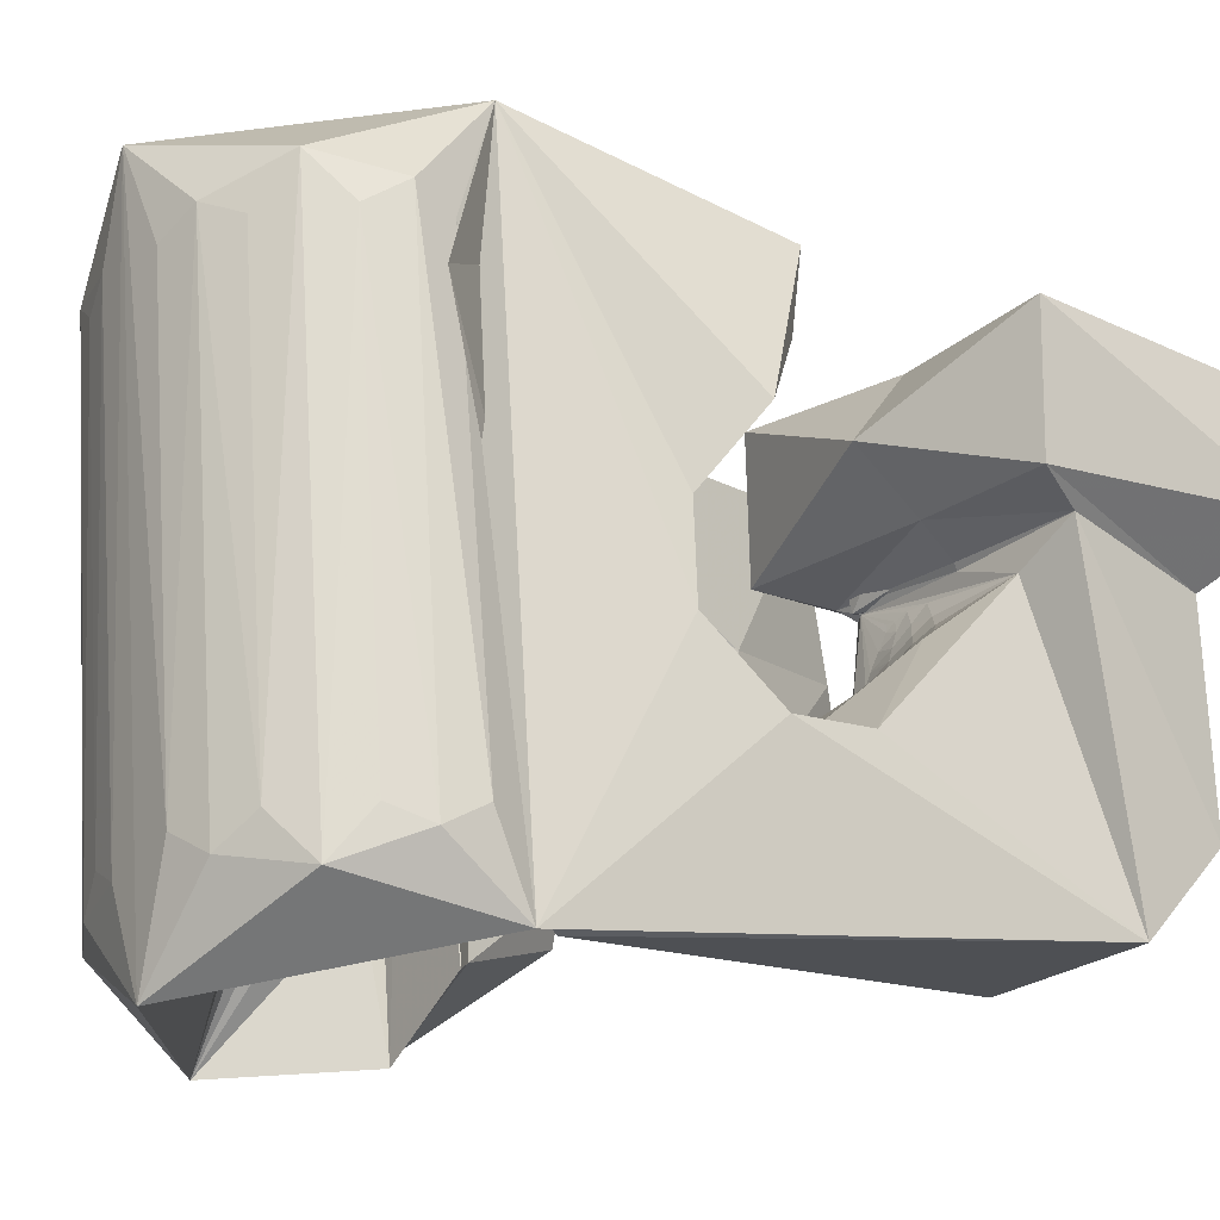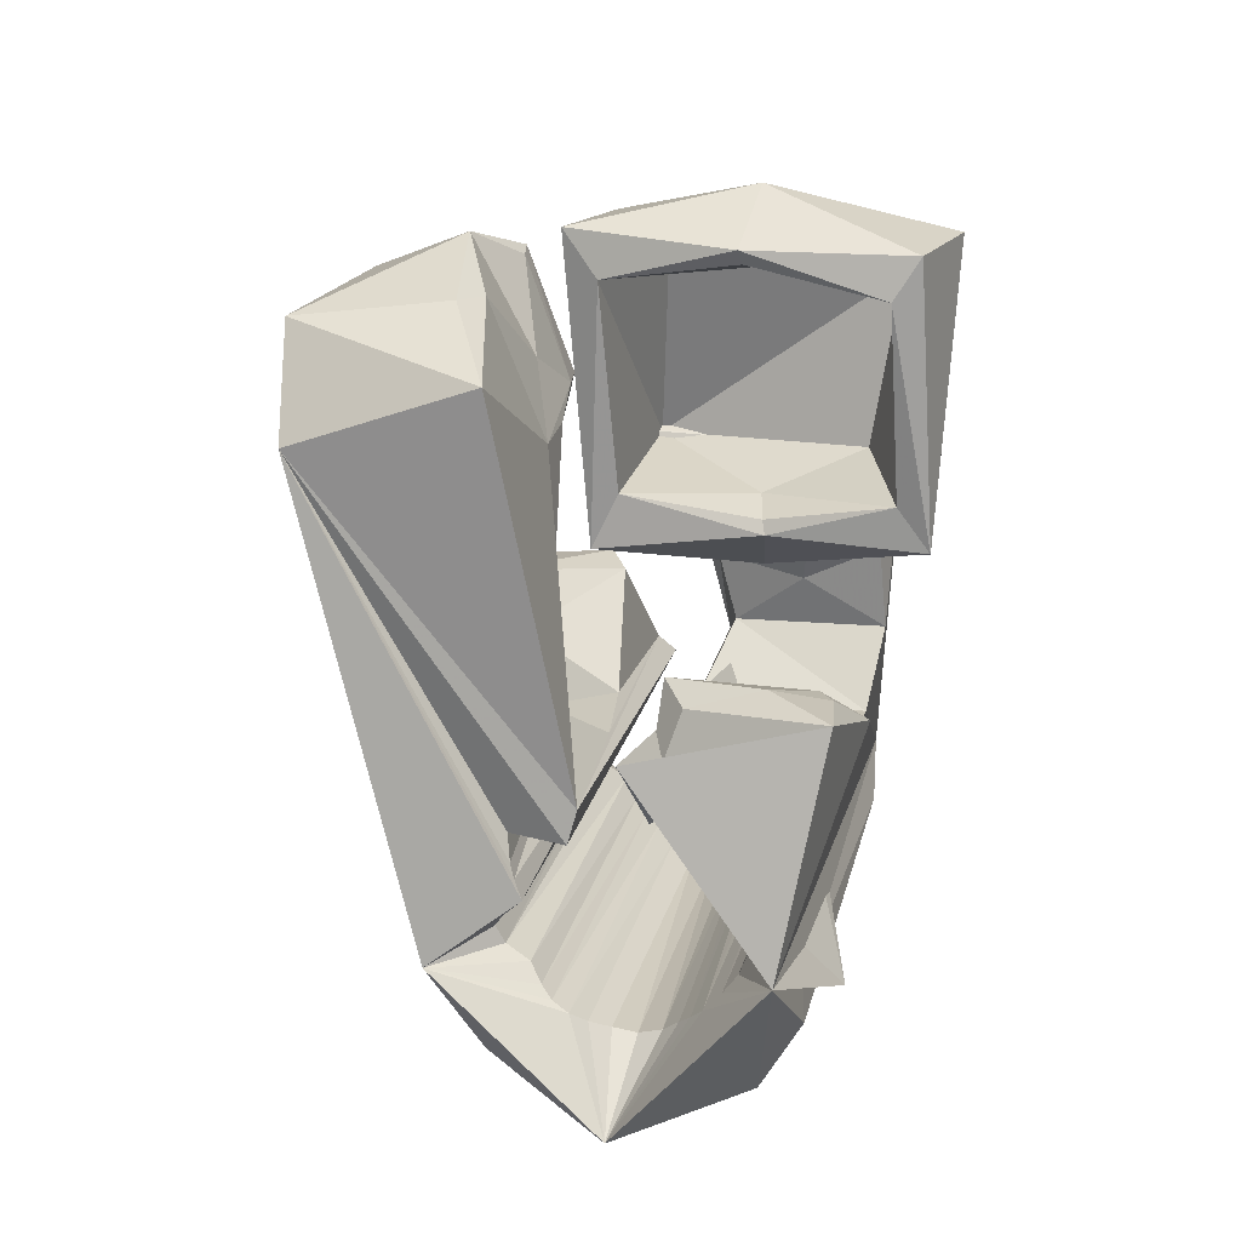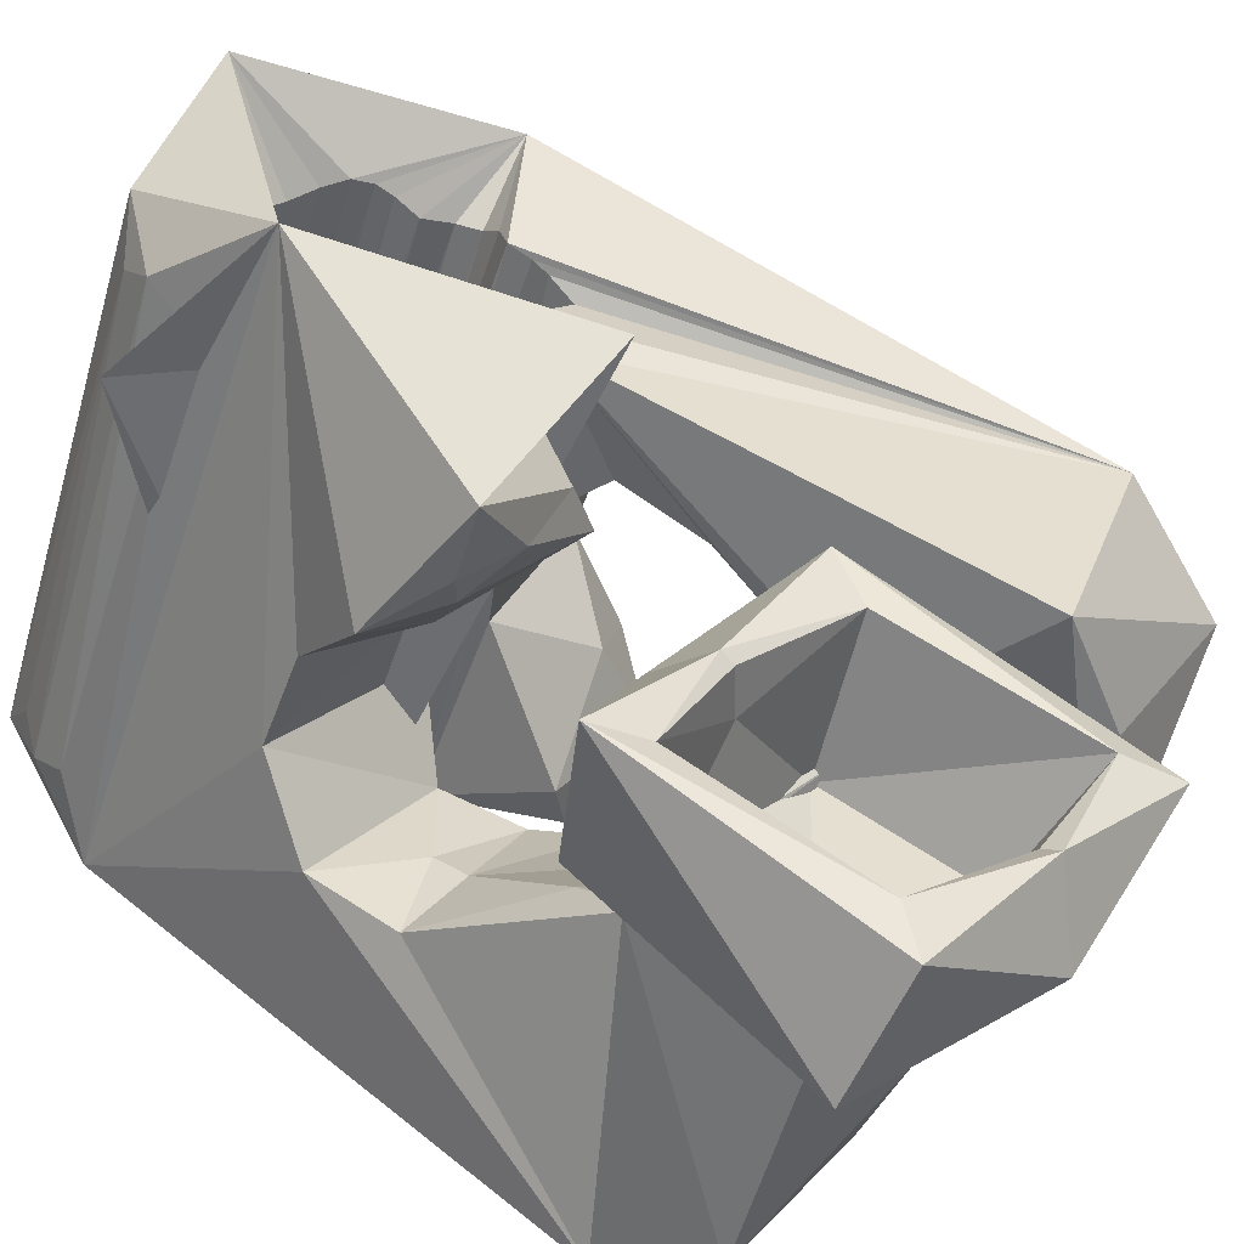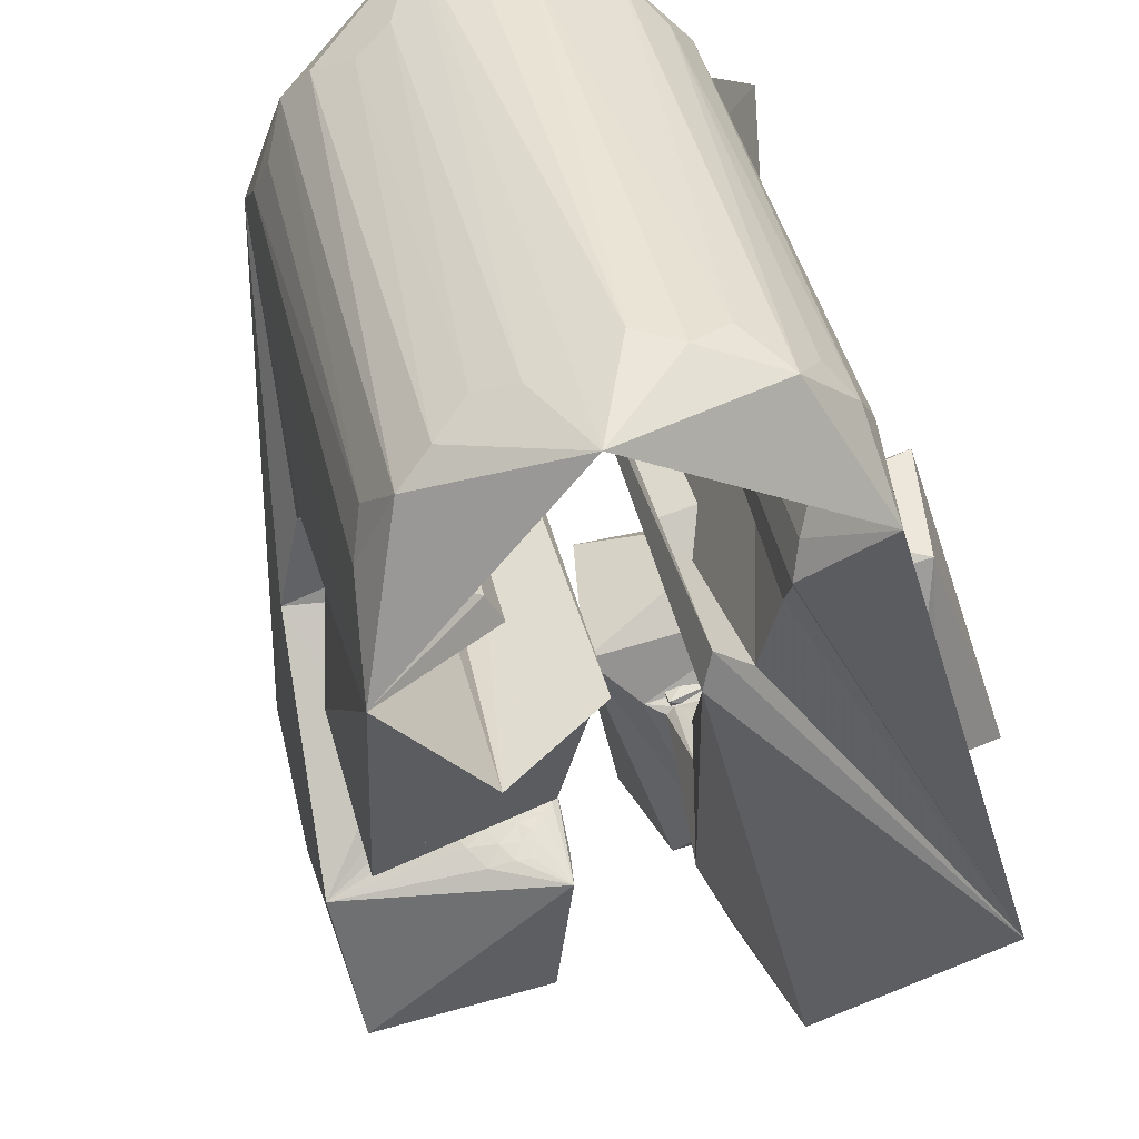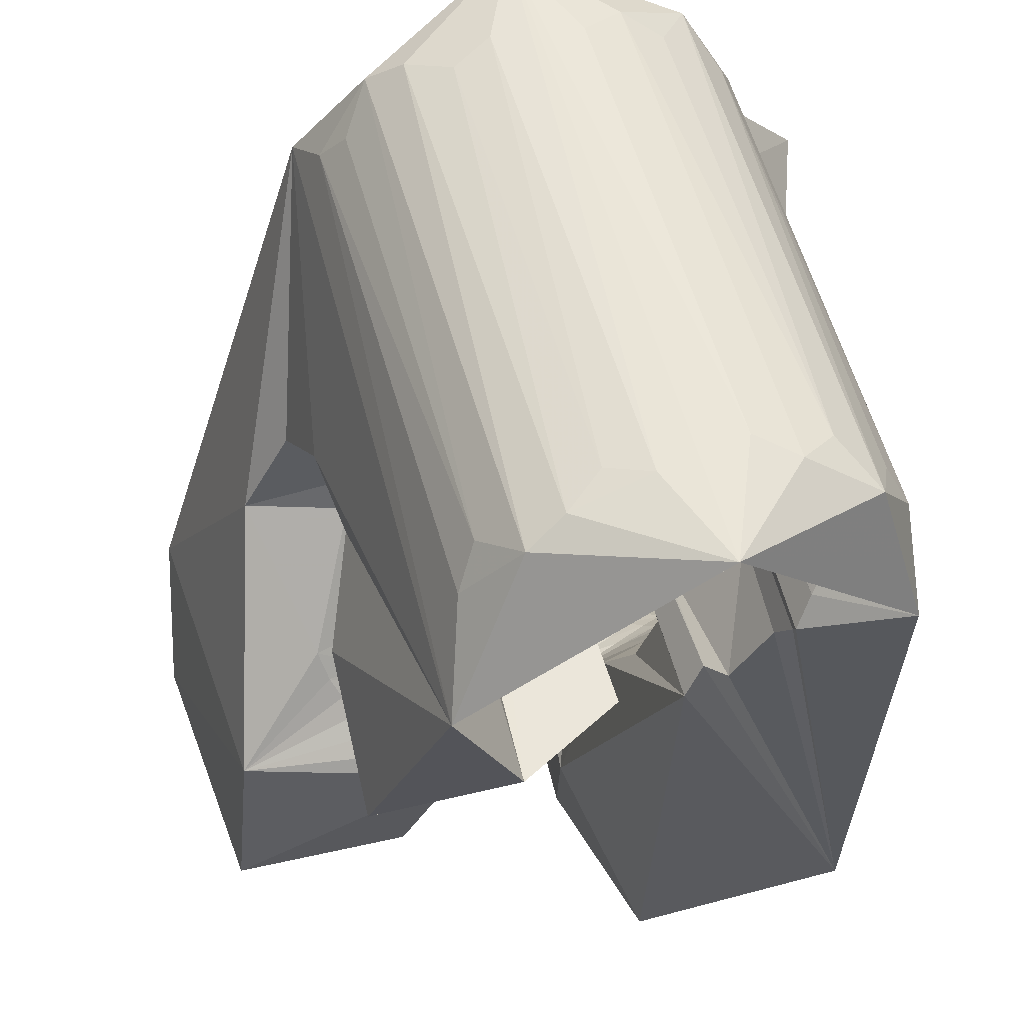
<metadata>
{"format":"obj","ext":"obj","renderer":"f3d","projection":"perspective","resolution":1024,"background":"white","views":[{"elev":-3.6,"azim":-128.2,"up":"+Y"},{"elev":30.0,"azim":177.5,"up":"+Z"},{"elev":43.7,"azim":-49.4,"up":"+Y"},{"elev":-36.4,"azim":-167.2,"up":"+Y"},{"elev":-26.5,"azim":176.4,"up":"+Y"}]}
</metadata>
<code>
v -0.05613 -0.03936 0.04472
v -0.05246 -0.03593 -0.04981
v -0.05334 0.01687 0.07852
v -0.05211 -0.02721 0.06311
v -0.05051 -0.02187 -0.05433
v -0.04878 0.02166 0.03435
v -0.04968 -0.02445 -0.0609
v -0.04752 -0.01269 0.006141
v -0.04902 -0.01112 -0.009223
v -0.04584 -0.02175 -0.06621
v -0.04396 0.03535 0.0821
v -0.04443 0.001126 -0.01977
v -0.04513 0.01082 0.06935
v -0.04654 0.04407 0.03581
v -0.03973 0.01916 0.04234
v -0.0441 -0.02877 -0.07271
v -0.04377 0.006624 0.0678
v -0.03817 0.008474 0.03984
v -0.0464 0.01621 0.04201
v -0.03987 0.01538 -0.01681
v -0.04124 -0.02598 -0.0469
v -0.04075 -0.02465 -0.05075
v -0.03897 -0.02997 -0.04297
v -0.03927 0.03714 0.07535
v -0.04113 0.02771 -0.004864
v -0.03824 -0.02581 -0.05499
v -0.03725 -0.03342 -0.03862
v -0.03706 -0.02245 -0.07613
v -0.04127 0.041 0.04257
v -0.03606 -0.02818 -0.05788
v -0.03173 0.03141 0.003432
v -0.03706 -0.03278 -0.03722
v -0.03426 -0.01343 0.005773
v -0.03341 0.03695 0.004867
v -0.03554 -0.000486 0.02521
v -0.03406 -0.0299 -0.05997
v -0.03511 -0.03128 -0.0326
v -0.03409 -0.01467 -0.000725
v -0.03181 0.04929 0.007755
v -0.03242 -0.02767 -0.07973
v -0.03242 0.000645 0.02953
v -0.02186 0.06423 -0.03325
v -0.03142 -0.03146 -0.06261
v -0.02978 -0.03387 -0.02268
v -0.02902 0.0475 -0.04419
v -0.02985 0.001175 0.03261
v -0.02897 0.05168 -0.05018
v -0.0286 -0.03061 -0.06506
v -0.02696 0.01585 0.03293
v -0.02533 -0.03514 -0.02896
v -0.02708 -0.002808 0.02861
v -0.02651 0.01056 0.03947
v -0.02756 0.01996 -0.004792
v -0.02697 0.002022 0.03546
v -0.02532 -0.02515 -0.08107
v -0.02709 0.04828 -0.05674
v -0.02649 0.009416 0.04
v -0.02578 -0.001549 0.03168
v -0.02391 -0.007467 0.02363
v -0.02529 -0.02882 -0.06714
v -0.02304 -0.03797 -0.02441
v -0.02421 -0.009566 0.06931
v -0.02486 0.002495 0.07215
v -0.02381 -0.04766 0.0483
v -0.02389 -0.000454 0.03422
v -0.02406 0.003398 0.03772
v -0.02272 0.007406 0.07785
v -0.0226 0.03611 0.006784
v -0.02241 0.02626 0.02503
v -0.02095 0.0553 -0.06104
v -0.02157 0.02665 0.03825
v -0.02131 0.01701 0.0873
v -0.02166 0.000808 0.03627
v -0.02101 -0.02794 -0.06931
v -0.02128 0.0361 0.03547
v -0.02077 0.02158 0.07523
v -0.02108 0.005423 0.03962
v -0.02009 -0.005035 0.03194
v -0.02099 0.03452 0.03752
v -0.02294 -0.04466 -0.08329
v -0.02313 -0.03171 0.06068
v -0.01971 0.002537 0.03795
v -0.01913 -0.004148 0.03365
v -0.02227 -0.01819 -0.01095
v -0.01935 0.04369 -0.03739
v -0.01893 -0.01988 0.002047
v -0.01497 -0.01672 0.013
v -0.01978 0.04494 -0.04033
v -0.01849 0.04263 -0.03551
v -0.01811 -0.002405 0.03538
v -0.01649 -0.02867 -0.06973
v -0.01807 0.04597 -0.04399
v -0.01742 0.004446 0.03936
v -0.01733 0.04233 -0.03308
v -0.01731 0.02922 0.07873
v -0.01742 0.04724 -0.06607
v -0.01737 -0.000643 0.03656
v -0.01642 0.03017 0.08146
v -0.01461 -0.006351 -0.01982
v -0.01518 0.04771 -0.04651
v -0.01746 0.04141 -0.02957
v -0.01019 -0.02439 0.03935
v -0.01671 0.001716 0.03802
v -0.01134 -0.02093 0.06236
v -0.0126 -0.03007 -0.06763
v -0.01554 0.00315 0.03886
v -0.0112 -0.009447 0.03483
v -0.01184 0.04885 -0.04925
v -0.01309 -0.03101 -0.08095
v -0.03738 0.0402 -0.05135
v -0.01323 -0.005731 0.03555
v -0.01346 -0.003791 0.03622
v -0.01116 0.008214 -0.01729
v -0.01392 -0.00097 0.03725
v -0.01093 0.04927 -0.06907
v -0.01443 0.001655 0.03825
v -0.009368 -0.04158 -0.02796
v -0.009936 0.04699 -0.052
v -0.009642 -0.03251 -0.0656
v -0.01375 0.00285 0.03886
v 0.003014 0.05016 0.001683
v -0.007396 0.004473 0.04005
v -0.006105 0.003512 0.04073
v -0.008462 -0.001474 0.06794
v -0.002815 0.005299 0.03963
v -0.007864 -0.000714 0.06824
v -0.01277 -0.04212 -0.03158
v -0.008104 0.04501 -0.05461
v -0.007538 -0.03503 -0.06379
v -0.00295 0.04206 -0.01523
v -0.006242 -0.02975 -0.07918
v -0.006251 0.02518 0.003067
v -0.000414 -0.04065 -0.008036
v -0.006883 0.004568 0.03889
v -0.00759 0.005226 0.06938
v -0.00553 0.04458 -0.07121
v 0.000706 -0.055 -0.03283
v -0.005572 -0.03754 -0.06193
v -0.005422 0.04323 -0.05758
v -0.002145 0.03972 -0.01437
v -0.008869 0.03351 0.001876
v -0.007134 -0.008295 0.04801
v -0.002325 -0.03278 -0.007965
v -0.008483 -0.009805 0.06161
v 0.007575 -0.02979 -0.0335
v -0.002995 -0.03901 -0.05915
v -9e-05 -0.01027 -0.02155
v -0.001733 -0.03591 -0.07814
v -0.001883 -0.03656 -0.04289
v 0.000434 -0.03828 -0.05625
v -0.001251 0.04146 -0.05954
v -0.000537 -0.03633 -0.04857
v 0.001988 -0.03824 -0.0538
v 0.004311 0.00822 0.03016
v 0.001602 0.02895 0.03977
v 0.001307 -0.03727 -0.05122
v 0.004663 0.02486 0.07476
v 0.000419 0.002549 0.07779
v 0.005283 0.05842 -0.06973
v 0.002231 0.004552 -0.0209
v 0.003277 0.04057 -0.05885
v 0.003324 -0.04024 -0.07532
v 0.00745 0.04152 -0.0567
v 0.0123 0.01387 -0.009733
v 0.006125 0.03037 0.03061
v 0.007023 -0.02777 0.03514
v 0.00789 0.04279 -0.07092
v 0.0113 -0.02406 0.03218
v 0.009569 -0.03566 -0.06896
v 0.01008 0.02021 0.0818
v 0.01208 -0.02179 0.03144
v 0.007853 -0.02152 0.03612
v 0.01238 -0.01999 0.0311
v 0.01104 -0.01691 0.032
v 0.008834 0.03413 -0.01744
v 0.01144 0.01321 0.007653
v 0.01084 0.04222 -0.05427
v 0.009889 -0.01454 0.03299
v 0.01145 -0.04114 -0.06416
v 0.009663 -0.01022 0.03377
v 0.01253 -0.02457 0.03158
v 0.0115 0.007829 0.01663
v 0.01384 -0.02235 0.03049
v 0.01516 -0.02982 0.059
v 0.01174 -0.05608 -0.05522
v 0.0107 0.03561 -0.02361
v 0.01371 0.04057 -0.0526
v 0.01427 -0.01938 0.02979
v 0.01293 0.03812 -0.06972
v 0.01551 -0.02646 0.05852
v 0.01237 0.000211 0.03472
v 0.01474 -0.02524 0.03068
v 0.01481 -0.01705 0.02914
v 0.01692 -0.02447 -0.01591
v 0.01601 -0.01467 0.028
v 0.01682 -0.02314 0.02908
v 0.0207 0.03097 -0.02378
v 0.01542 0.0384 -0.05083
v 0.01676 -0.01337 0.02683
v 0.01861 -0.02663 0.02979
v 0.01854 -0.02069 0.0276
v 0.0204 0.03389 -0.02802
v 0.01722 0.03507 -0.04818
v 0.02217 -0.003871 0.06031
v 0.01999 0.04018 -0.06708
v 0.02037 -0.01846 0.02598
v 0.01909 -0.007327 0.01938
v 0.02132 -0.02406 0.02755
v 0.01976 0.03567 -0.0303
v 0.02149 0.03291 -0.04577
v 0.01388 -0.01298 0.04494
v 0.01849 0.03756 -0.03349
v 0.02328 0.0323 -0.04235
v 0.02192 -0.01642 0.0241
v 0.0218 0.0354 -0.03798
v 0.02381 -0.02147 0.02544
v 0.02711 0.001988 0.06214
v 0.02201 -0.0544 -0.01618
v 0.02301 -0.01421 0.02168
v 0.02301 0.02174 0.0555
v 0.02463 0.007547 -0.001914
v 0.02543 0.04043 -0.06285
v 0.02614 -0.01946 0.02317
v 0.02485 -0.01969 0.06564
v 0.02124 -0.03946 -0.01126
v 0.0263 0.004552 0.003301
v 0.02783 -0.03121 -0.02175
v 0.02631 -0.01569 -0.02954
v 0.02827 -0.01757 0.0204
v 0.02793 0.03286 -0.05867
v 0.03032 -0.01475 0.01651
v 0.03128 -0.002078 -0.02688
v 0.03168 0.03338 -0.05334
v 0.03585 0.03987 -0.04545
v 0.03583 0.007035 -0.01439
v 0.04148 -0.0315 0.02579
v 0.0422 0.002703 -0.000329
v 0.04213 -0.03912 0.05164
v 0.05547 -0.001521 0.05837
v 0.05653 0.01525 0.04221
f 166 236 238
f 166 238 184
f 164 235 221
f 235 237 221
f 237 226 221
f 226 176 221
f 176 164 221
f 160 232 164
f 232 235 164
f 160 147 228
f 160 228 232
f 172 190 211
f 190 224 211
f 211 191 172
f 211 224 204
f 211 204 191
f 20 113 53
f 113 132 53
f 132 31 53
f 31 25 53
f 25 20 53
f 99 113 12
f 113 20 12
f 99 12 84
f 12 9 84
f 84 9 38
f 9 8 38
f 8 33 38
f 33 86 38
f 86 84 38
f 123 124 142
f 124 144 142
f 142 102 123
f 142 144 104
f 142 104 102
f 104 144 124
f 122 120 106
f 122 106 93
f 35 33 8
f 35 8 18
f 41 35 18
f 46 41 18
f 54 46 18
f 66 54 18
f 77 66 18
f 122 93 77
f 18 122 77
f 86 33 87
f 33 35 59
f 35 51 59
f 51 78 59
f 78 107 59
f 107 87 59
f 87 33 59
f 103 106 116
f 106 120 116
f 103 82 93
f 103 93 106
f 82 66 77
f 82 77 93
f 97 103 114
f 103 116 114
f 97 73 82
f 97 82 103
f 82 73 66
f 73 54 66
f 90 97 112
f 97 114 112
f 90 65 73
f 90 73 97
f 73 65 54
f 65 46 54
f 83 90 111
f 90 112 111
f 83 58 65
f 83 65 90
f 65 58 46
f 58 41 46
f 83 111 107
f 83 107 78
f 58 83 78
f 58 78 51
f 58 51 41
f 51 35 41
f 166 168 181
f 166 181 192
f 231 226 237
f 231 237 236
f 229 231 236
f 223 229 236
f 216 223 236
f 208 216 236
f 200 208 236
f 166 192 200
f 236 166 200
f 176 226 182
f 226 231 207
f 231 219 207
f 219 199 207
f 199 180 207
f 180 182 207
f 182 226 207
f 183 181 171
f 181 168 171
f 183 196 192
f 183 192 181
f 196 208 200
f 196 200 192
f 188 183 173
f 183 171 173
f 188 201 196
f 188 196 183
f 196 201 208
f 201 216 208
f 193 188 174
f 188 173 174
f 193 206 201
f 193 201 188
f 201 206 216
f 206 223 216
f 195 193 178
f 193 174 178
f 195 214 206
f 195 206 193
f 206 214 223
f 214 229 223
f 195 178 180
f 195 180 199
f 214 195 199
f 214 199 219
f 214 219 229
f 219 231 229
f 19 52 57
f 52 125 57
f 125 122 57
f 122 18 57
f 18 19 57
f 171 168 166
f 117 133 143
f 204 217 220
f 117 143 147
f 191 204 220
f 191 220 175
f 173 171 166
f 174 173 166
f 178 174 166
f 180 178 166
f 184 190 172
f 166 184 172
f 180 166 172
f 180 172 191
f 182 180 191
f 117 147 160
f 182 191 175
f 176 182 175
f 164 176 175
f 160 164 175
f 175 117 160
f 227 225 218
f 227 218 185
f 228 227 185
f 239 238 236
f 232 228 185
f 240 239 236
f 240 236 237
f 232 185 234
f 235 232 234
f 234 240 237
f 237 235 234
f 161 151 91
f 151 74 91
f 91 105 163
f 91 163 161
f 105 119 177
f 105 177 163
f 119 129 187
f 119 187 177
f 129 138 198
f 129 198 187
f 138 146 203
f 138 203 198
f 146 150 210
f 146 210 203
f 150 153 210
f 153 213 210
f 153 156 213
f 156 215 213
f 156 152 212
f 156 212 215
f 152 149 212
f 149 209 212
f 149 145 209
f 145 202 209
f 145 137 197
f 145 197 202
f 137 127 186
f 137 186 197
f 127 117 175
f 127 175 186
f 130 140 50
f 140 61 50
f 50 44 121
f 50 121 130
f 44 37 110
f 44 110 121
f 37 32 101
f 37 101 110
f 32 27 94
f 32 94 101
f 27 23 94
f 23 89 94
f 23 21 89
f 21 85 89
f 21 22 88
f 21 88 85
f 22 26 92
f 22 92 88
f 26 30 100
f 26 100 92
f 30 36 108
f 30 108 100
f 36 43 108
f 43 118 108
f 43 48 118
f 48 128 118
f 48 60 139
f 48 139 128
f 60 74 139
f 74 151 139
f 233 234 185
f 233 185 179
f 179 169 233
f 169 230 233
f 169 162 222
f 169 222 230
f 162 148 205
f 162 205 222
f 148 131 189
f 148 189 205
f 131 109 167
f 131 167 189
f 109 80 159
f 109 159 167
f 80 55 159
f 55 136 159
f 55 40 115
f 55 115 136
f 40 28 115
f 28 96 115
f 28 16 70
f 28 70 96
f 16 10 56
f 16 56 70
f 10 7 56
f 7 47 56
f 7 5 47
f 5 45 47
f 5 2 45
f 2 42 45
f 132 141 68
f 141 39 68
f 39 34 68
f 34 31 68
f 31 132 68
f 39 141 140
f 175 220 240
f 159 136 115
f 205 189 167
f 47 45 42
f 70 56 47
f 70 47 42
f 233 230 222
f 115 96 70
f 159 115 70
f 159 70 42
f 205 167 159
f 234 233 222
f 222 205 159
f 234 222 159
f 39 140 130
f 39 130 121
f 42 39 121
f 42 121 110
f 42 110 101
f 42 101 94
f 42 94 89
f 42 89 85
f 42 85 88
f 42 88 92
f 42 92 100
f 42 100 108
f 159 42 108
f 159 108 118
f 159 118 128
f 159 128 139
f 159 139 151
f 159 151 161
f 159 161 163
f 159 163 177
f 234 159 177
f 234 177 187
f 234 187 198
f 234 198 203
f 234 203 210
f 234 210 213
f 234 213 215
f 234 215 212
f 240 234 212
f 186 175 240
f 197 186 240
f 202 197 240
f 209 202 240
f 212 209 240
f 225 227 194
f 227 228 194
f 228 147 194
f 147 143 194
f 143 225 194
f 218 225 133
f 225 143 133
f 49 52 19
f 17 63 67
f 6 49 19
f 17 67 3
f 6 19 17
f 17 3 6
f 67 63 126
f 125 52 49
f 158 67 126
f 125 49 154
f 126 125 154
f 126 154 158
f 170 98 72
f 98 11 72
f 11 3 72
f 3 67 72
f 67 158 72
f 158 170 72
f 29 79 75
f 29 75 14
f 98 95 24
f 11 98 24
f 24 29 14
f 14 11 24
f 157 95 98
f 75 79 155
f 157 98 170
f 165 75 155
f 165 155 157
f 170 165 157
f 135 13 76
f 13 24 76
f 24 95 76
f 95 157 76
f 157 135 76
f 134 15 13
f 13 135 134
f 13 15 29
f 13 29 24
f 15 134 71
f 134 155 71
f 155 79 71
f 79 29 71
f 29 15 71
f 134 135 157
f 134 157 155
f 165 170 154
f 170 158 154
f 14 75 69
f 75 165 69
f 165 154 69
f 154 49 69
f 49 6 69
f 6 14 69
f 11 14 3
f 14 6 3
f 224 190 184
f 217 204 224
f 224 184 238
f 239 217 224
f 224 238 239
f 4 81 62
f 81 104 62
f 104 124 62
f 124 126 62
f 126 63 62
f 63 17 62
f 17 4 62
f 218 133 117
f 61 64 1
f 40 55 80
f 109 131 148
f 2 5 7
f 7 10 16
f 2 7 16
f 162 169 179
f 16 28 40
f 16 40 80
f 2 16 80
f 80 109 148
f 162 179 185
f 80 148 162
f 80 162 185
f 218 117 127
f 218 127 137
f 185 218 137
f 185 137 145
f 185 145 149
f 185 149 152
f 185 152 156
f 185 156 153
f 185 153 150
f 185 150 146
f 80 185 146
f 80 146 138
f 80 138 129
f 80 129 119
f 80 119 105
f 80 105 91
f 80 91 74
f 80 74 60
f 80 60 48
f 80 48 43
f 2 80 43
f 2 43 36
f 2 36 30
f 2 30 26
f 2 26 22
f 2 22 21
f 2 21 23
f 2 23 27
f 1 2 27
f 50 61 1
f 44 50 1
f 37 44 1
f 32 37 1
f 27 32 1
f 116 120 122
f 140 141 132
f 104 81 64
f 140 132 113
f 102 104 64
f 102 64 61
f 114 116 122
f 112 114 122
f 111 112 122
f 107 111 122
f 126 124 123
f 125 126 123
f 122 125 123
f 107 122 123
f 107 123 102
f 87 107 102
f 140 113 99
f 87 102 61
f 86 87 61
f 84 86 61
f 99 84 61
f 61 140 99
f 25 31 34
f 4 17 19
f 1 4 19
f 25 34 39
f 25 39 42
f 20 25 42
f 12 20 42
f 12 42 2
f 9 12 2
f 9 2 1
f 1 19 18
f 1 18 8
f 1 8 9
f 240 220 239
f 220 217 239
f 81 4 64
f 4 1 64

</code>
